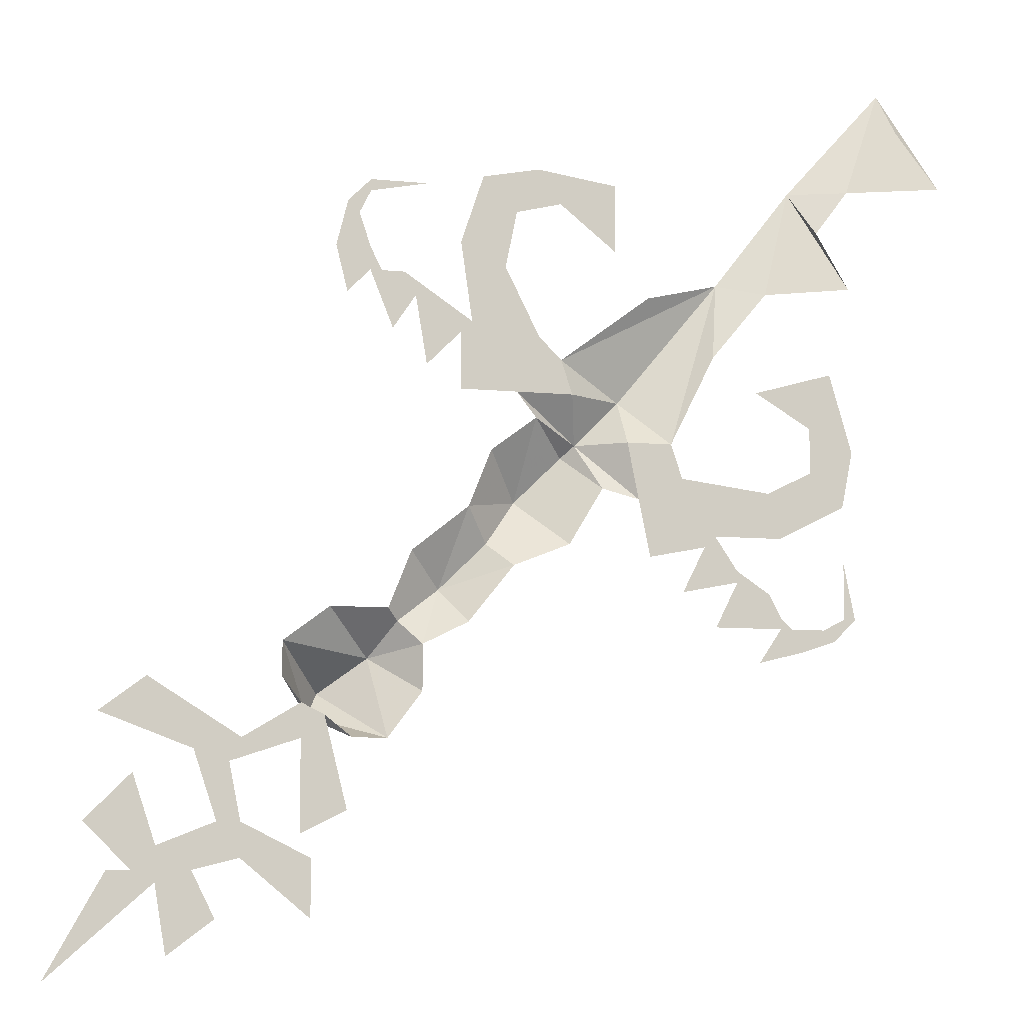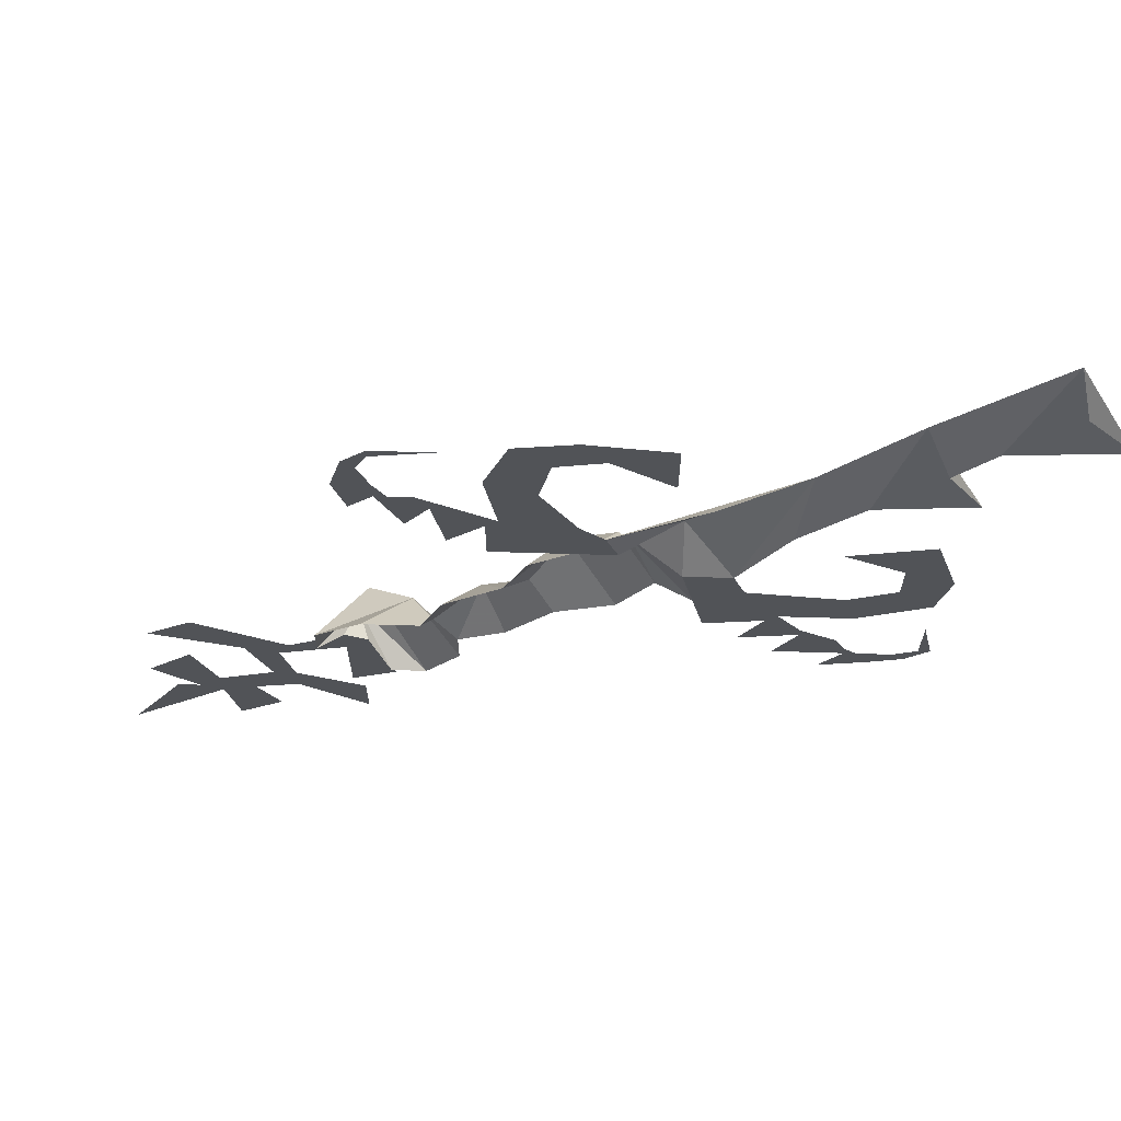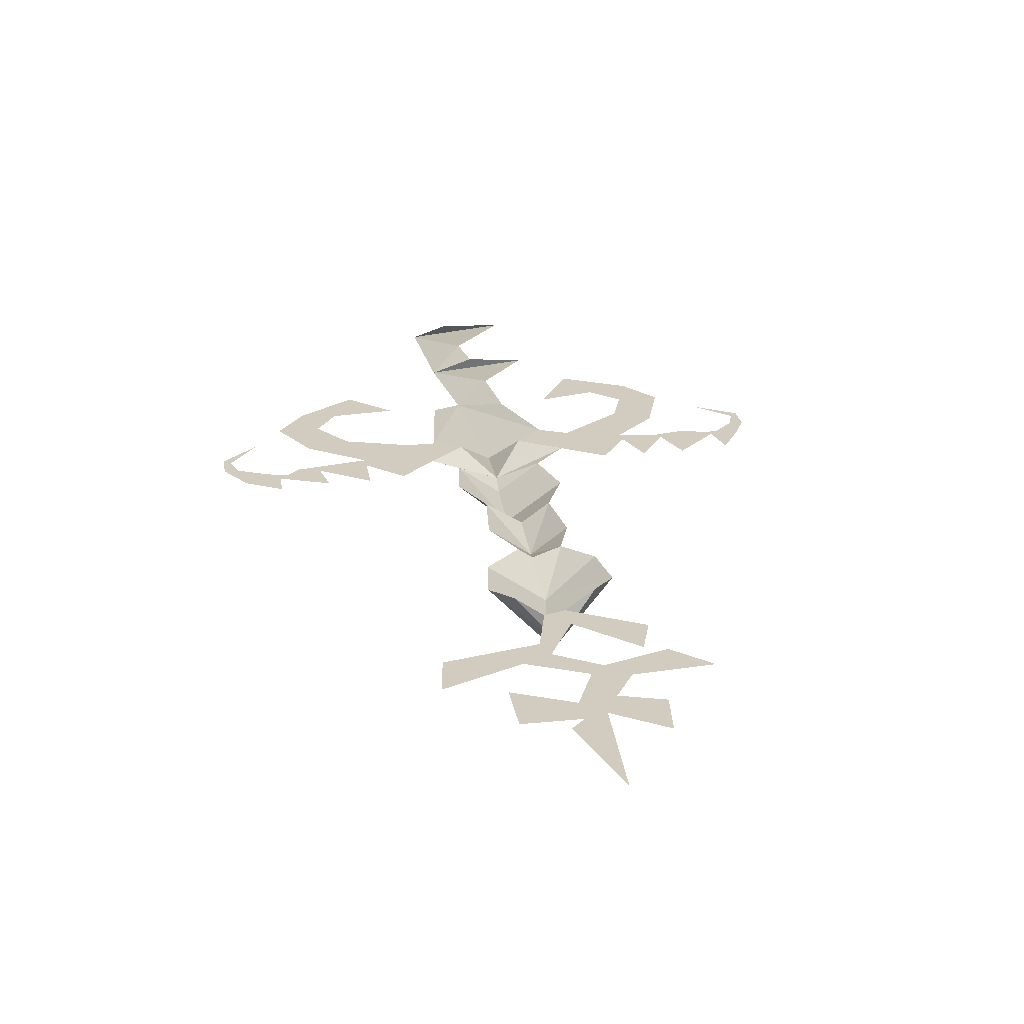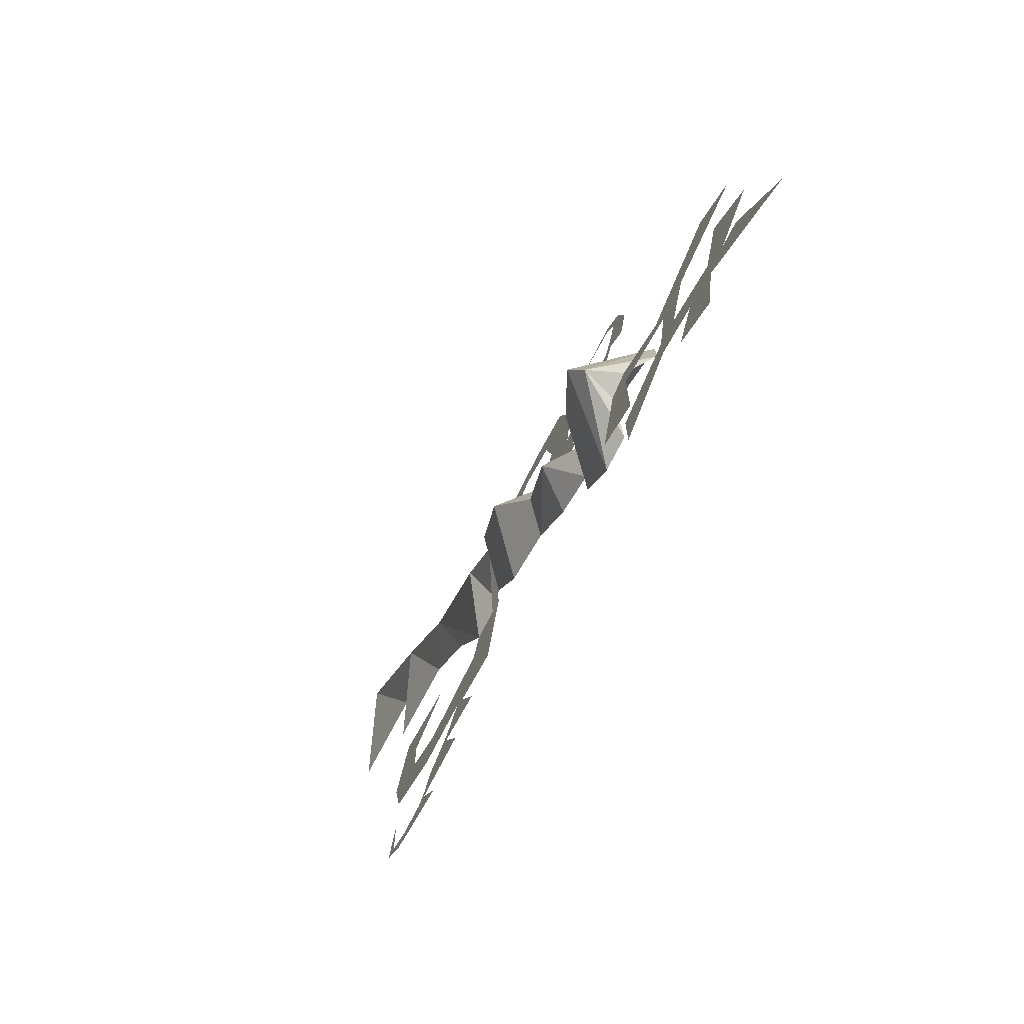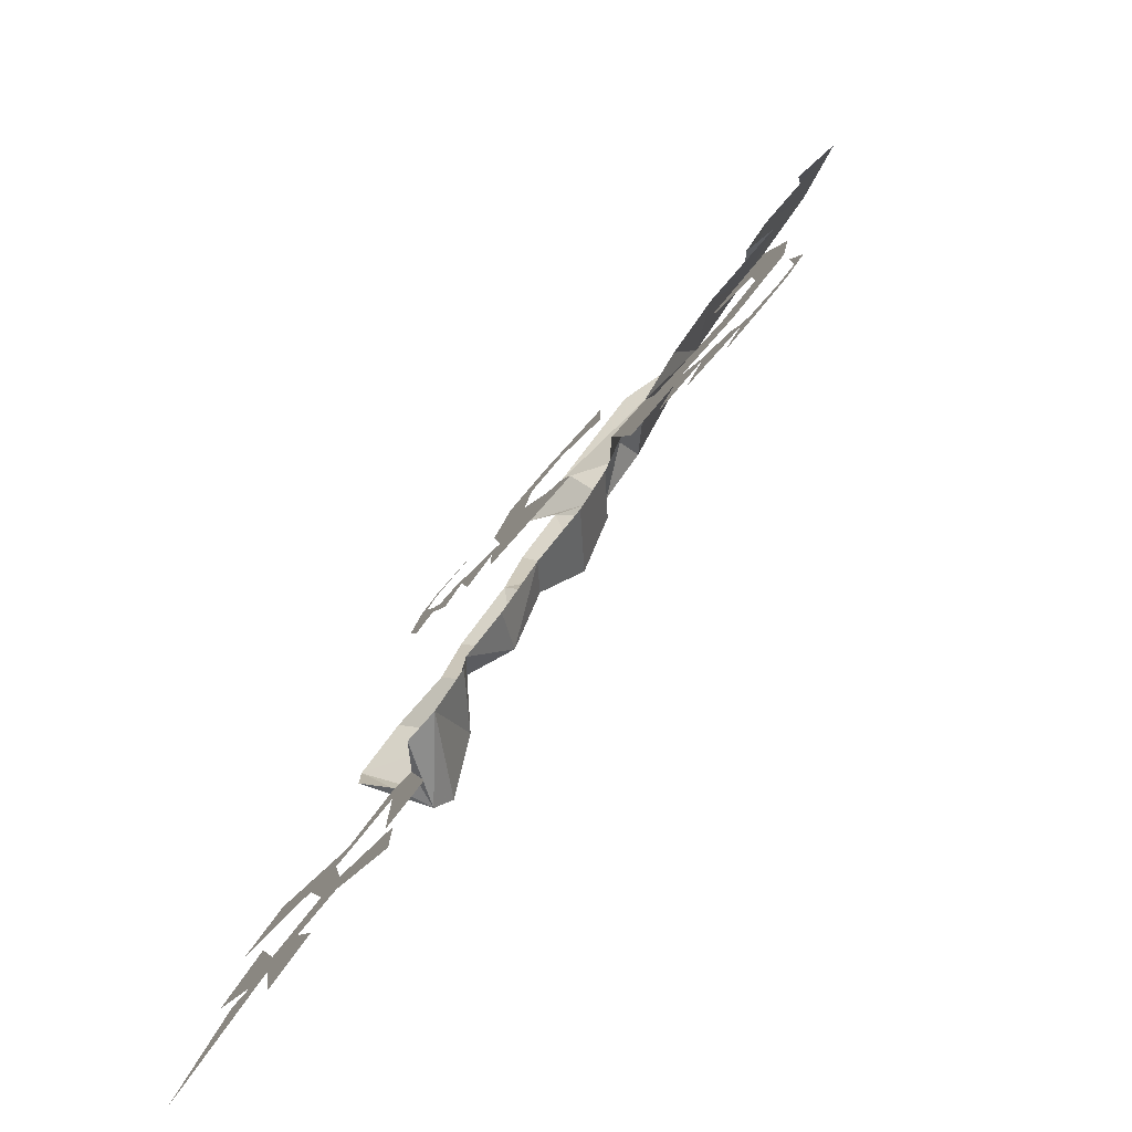
<metadata>
{"format":"obj","ext":"obj","renderer":"f3d","projection":"perspective","resolution":1024,"background":"white","views":[{"elev":-8.7,"azim":165.0,"up":"+Z"},{"elev":67.9,"azim":-178.3,"up":"+Z"},{"elev":23.9,"azim":125.7,"up":"+Y"},{"elev":-74.1,"azim":63.0,"up":"+Z"},{"elev":-79.5,"azim":-131.5,"up":"+Z"}]}
</metadata>
<code>
v 0.1328 0 -0.02344
v 0.1172 0 -0.04688
v 0.1094 0 -0.03906
v 0.1406 0 -0.07031
v 0.1484 0 -0.02344
v 0.1562 0 -0.007812
v 0.1719 0 -0.007812
v 0.1641 0 -0.04688
v 0.1797 0 -0.007812
v 0.1797 0 0.007812
v 0.1953 0 0.03906
v 0.1875 0 0.03125
v 0.2031 0 0.007812
v 0.1953 0 -0.02344
v 0.03906 0 -0.08594
v 0.07812 0 -0.08594
v 0.0625 0 -0.04688
v 0.04688 0 -0.0625
v 0 -0.02344 -0.08594
v 0.03125 -0.02344 -0.1172
v 0.0625 -0.007812 -0.1016
v 0.03906 -0.03125 -0.125
v 0.07031 -0.03906 -0.1562
v 0.09375 -0.007812 -0.125
v 0.1094 -0.007812 -0.1641
v 0.09375 -0.02344 -0.1875
v 0.125 -0.03125 -0.2188
v 0.1484 -0.007812 -0.1953
v 0.1641 -0.007812 -0.2344
v 0.1562 -0.01562 -0.2422
v 0.1719 -0.03906 -0.2656
v 0.2031 -0.007812 -0.2344
v 0.2344 -0.007812 -0.2578
v 0.2031 -0.05469 -0.2891
v 0.2109 -0.04688 -0.3047
v 0.2344 -0.007812 -0.2812
v 0.2188 -0.02344 -0.2969
v 0.2031 -0.02344 -0.3047
v 0.2188 -0.02344 -0.3203
v 0.2656 -0.02344 -0.3359
v 0.2578 -0.02344 -0.3203
v 0.2891 -0.02344 -0.3281
v 0.3203 -0.02344 -0.2812
v 0.3516 -0.02344 -0.3047
v 0.1172 0 -0.08594
v 0.08594 0 0
v 0.1172 0 0.01562
v 0.1016 0 0.0625
v 0.07812 0 0.03906
v 0.0625 0 0.07031
v 0.04688 0 0.04688
v 0.007812 0 0.0625
v 0.007812 0 0.01562
v -0.07031 -0.01562 0
v -0.03125 0 -0.1172
v 0 0 -0.1172
v -0.007812 0 -0.1562
v 0.01562 -0.007812 -0.1484
v 0.03906 -0.007812 -0.1875
v 0.07812 -0.007812 -0.2031
v 0.1094 -0.007812 -0.2422
v 0.1406 -0.007812 -0.2578
v 0.1406 -0.007812 -0.2891
v 0.1641 -0.007812 -0.3203
v 0.1875 -0.007812 -0.3203
v -0.01562 0 -0.01562
v 0.1797 0 0.05469
v 0.1797 0 0.04688
v 0.1406 0 0.05469
v -0.1641 0 0.07031
v -0.125 -0.01562 0.07031
v -0.1953 -0.01562 0.1484
v -0.2344 0 0.07812
v -0.2031 0 0.1172
v -0.1016 0 -0.2188
v -0.07812 0 -0.2031
v -0.07812 0 -0.2109
v -0.1094 0 -0.2344
v -0.03906 0 -0.2188
v -0.05469 0 -0.1875
v -0.0625 0 -0.1797
v -0.03906 0 -0.1406
v -0.1016 0 -0.1484
v -0.1094 0 -0.1797
v -0.1562 0 -0.1562
v -0.1328 0 -0.1328
v -0.1641 0 -0.1172
v -0.1328 0 -0.1016
v -0.1484 0 -0.0625
v -0.09375 0 -0.07812
v -0.01562 0 -0.1953
v -0.0625 0 -0.2422
v -0.1094 0 -0.2422
v -0.1172 0 -0.2422
v -0.125 0 -0.2578
v -0.09375 0 -0.2656
v -0.1406 0 -0.2422
v -0.1484 0 -0.25
v -0.1562 0 -0.2344
v -0.1641 0 -0.2344
v -0.1562 0 -0.1953
v -0.0625 0 -0.05469
v -0.1016 0 -0.007812
v -0.1641 0 0
v -0.1406 0 0.03906
v 0.1875 -0.02344 -0.3672
v 0.2188 -0.02344 -0.3828
v 0.2578 -0.02344 -0.375
v 0.2734 -0.02344 -0.375
v 0.2578 -0.02344 -0.3984
v 0.2891 -0.02344 -0.4062
v 0.3125 -0.02344 -0.3906
v 0.3125 -0.02344 -0.4141
v 0.3281 -0.02344 -0.4062
v 0.3594 -0.02344 -0.375
v 0.3281 -0.02344 -0.3438
v 0.2109 -0.02344 -0.3984
v 0.2109 -0.02344 -0.4375
v 0.3438 -0.02344 -0.4062
v 0.3828 -0.02344 -0.4766
v 0.2734 -0.02344 -0.4375
v 0.3047 -0.02344 -0.4609
f 1 2 3
f 1 3 2
f 1 2 4
f 1 4 5
f 1 5 6
f 1 6 5
f 5 6 7
f 5 7 6
f 7 5 8
f 7 8 9
f 7 9 10
f 7 10 9
f 11 10 12
f 11 12 13
f 13 12 10
f 13 10 9
f 13 9 14
f 15 16 17
f 15 17 18
f 15 18 19
f 15 19 20
f 15 20 16
f 16 20 21
f 21 20 22
f 29 30 31
f 32 31 33
f 33 31 34
f 33 34 35
f 33 35 36
f 2 17 16
f 2 16 45
f 2 3 17
f 17 3 46
f 46 3 47
f 46 47 48
f 46 48 49
f 49 48 50
f 49 50 51
f 51 50 52
f 51 52 53
f 19 55 56
f 19 56 20
f 20 56 57
f 20 57 58
f 20 58 22
f 30 62 31
f 31 63 64
f 31 64 34
f 34 64 35
f 35 64 65
f 12 67 11
f 12 11 68
f 12 68 67
f 67 68 11
f 68 67 69
f 68 69 67
f 75 76 77
f 75 77 78
f 75 78 77
f 75 77 76
f 76 77 79
f 76 79 80
f 76 80 81
f 81 80 82
f 81 82 83
f 81 83 84
f 84 83 85
f 85 83 86
f 85 86 87
f 87 86 88
f 87 88 89
f 89 88 90
f 56 82 57
f 57 82 80
f 57 80 91
f 77 78 92
f 92 78 93
f 93 78 94
f 93 94 95
f 93 95 96
f 95 94 97
f 95 97 98
f 98 97 99
f 98 99 100
f 98 100 97
f 97 100 99
f 99 100 101
f 99 101 100
f 82 56 55
f 21 22 23
f 21 23 24
f 24 23 25
f 25 23 26
f 25 26 27
f 25 27 28
f 28 27 29
f 29 27 30
f 22 58 23
f 23 58 59
f 23 59 60
f 23 60 26
f 26 60 27
f 27 60 61
f 27 61 62
f 27 62 30
f 29 31 32
f 36 35 37
f 37 35 38
f 31 62 63
f 35 65 38
f 37 38 39
f 37 39 40
f 37 40 41
f 41 40 42
f 41 42 43
f 43 42 44
f 39 106 107
f 106 39 38
f 42 40 108
f 42 108 109
f 109 108 110
f 109 110 111
f 109 111 112
f 112 111 113
f 112 113 114
f 112 114 115
f 112 115 116
f 117 118 110
f 117 110 108
f 119 114 113
f 119 113 120
f 113 111 121
f 113 121 122
f 18 54 19
f 18 66 54
f 19 54 55
f 70 71 72
f 70 72 73
f 73 72 74
f 73 74 72
f 55 54 102
f 102 54 103
f 103 54 71
f 103 71 104
f 104 71 105
f 104 105 71
f 105 71 70

</code>
